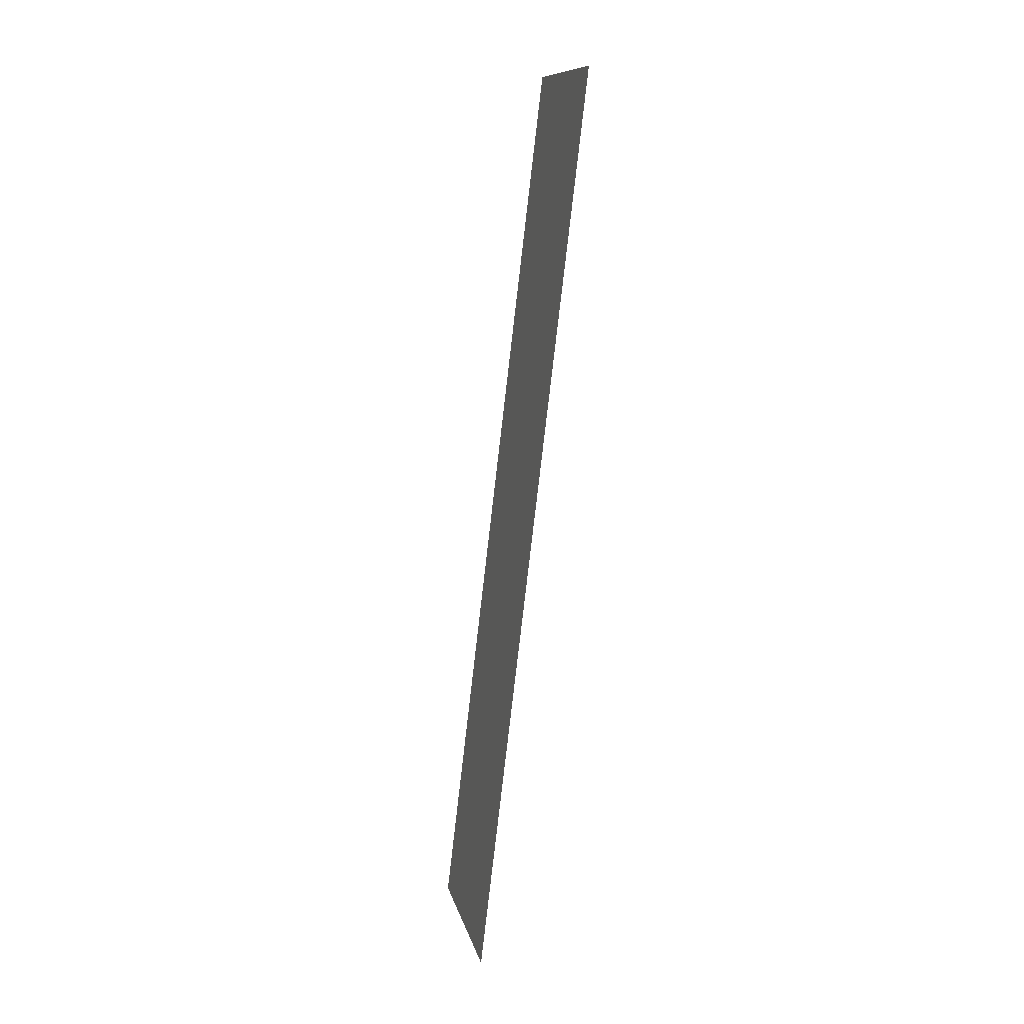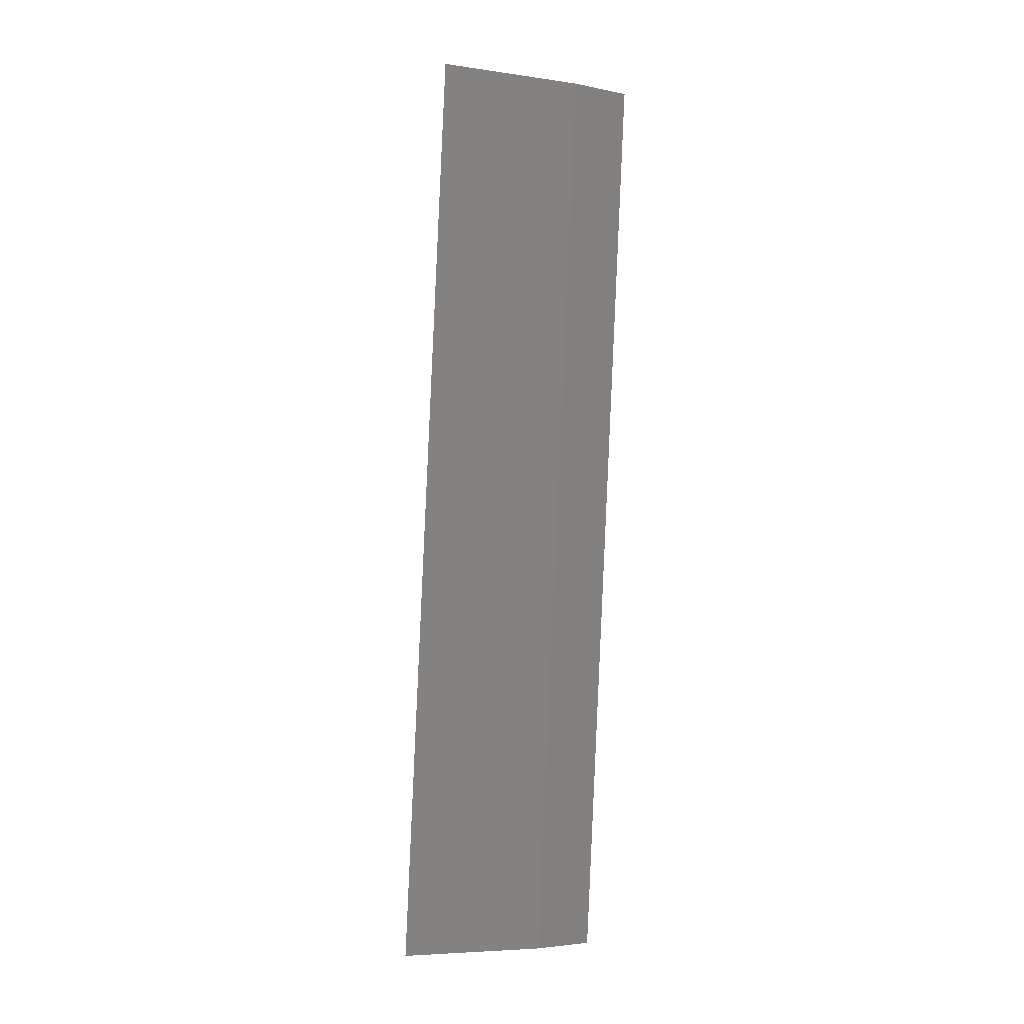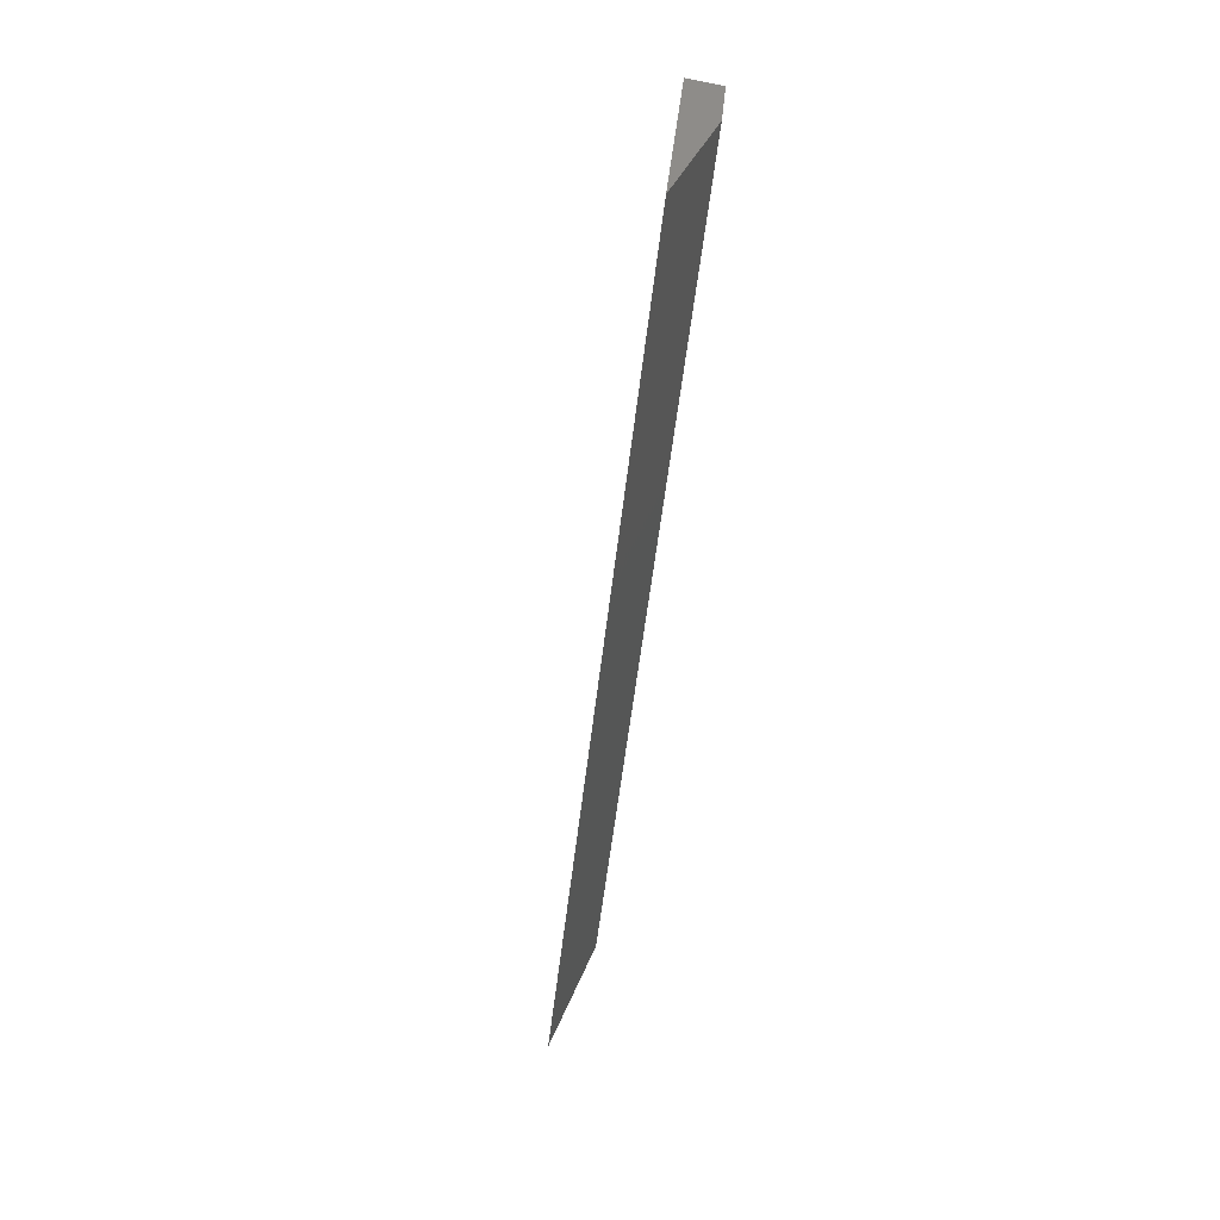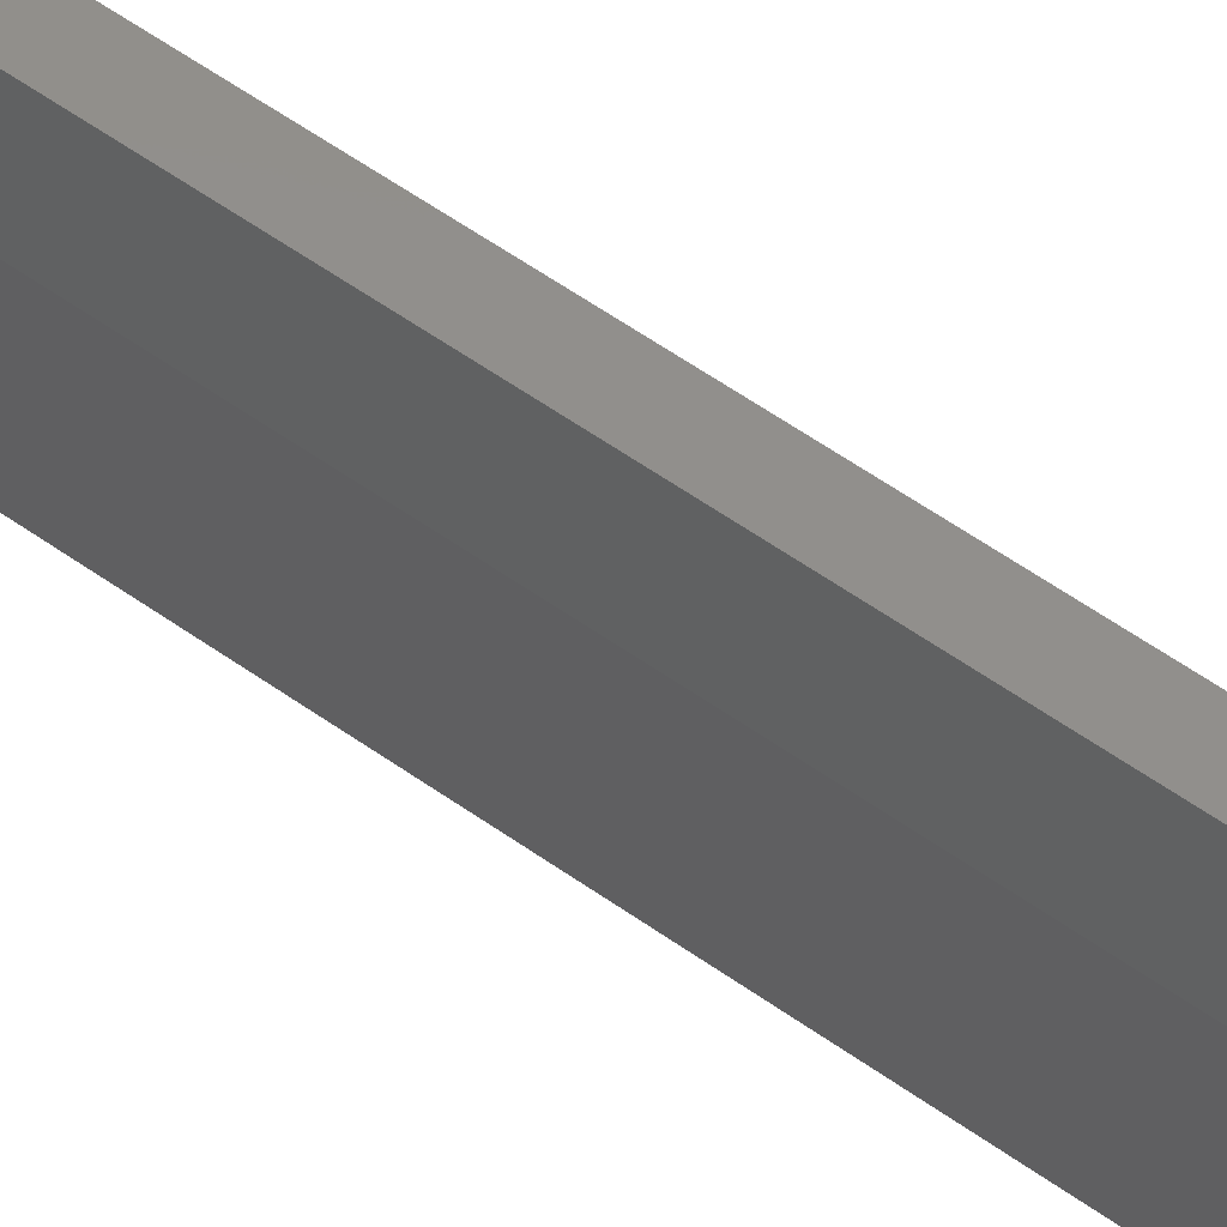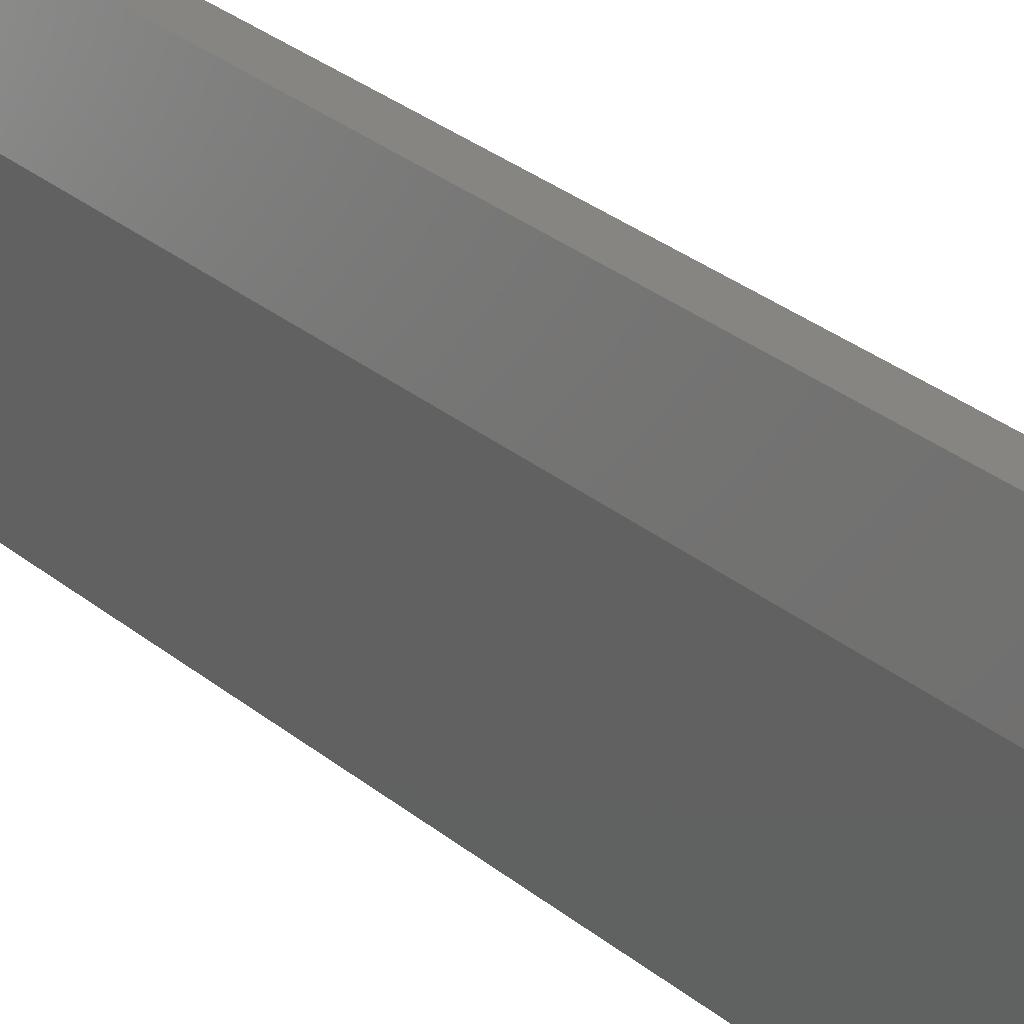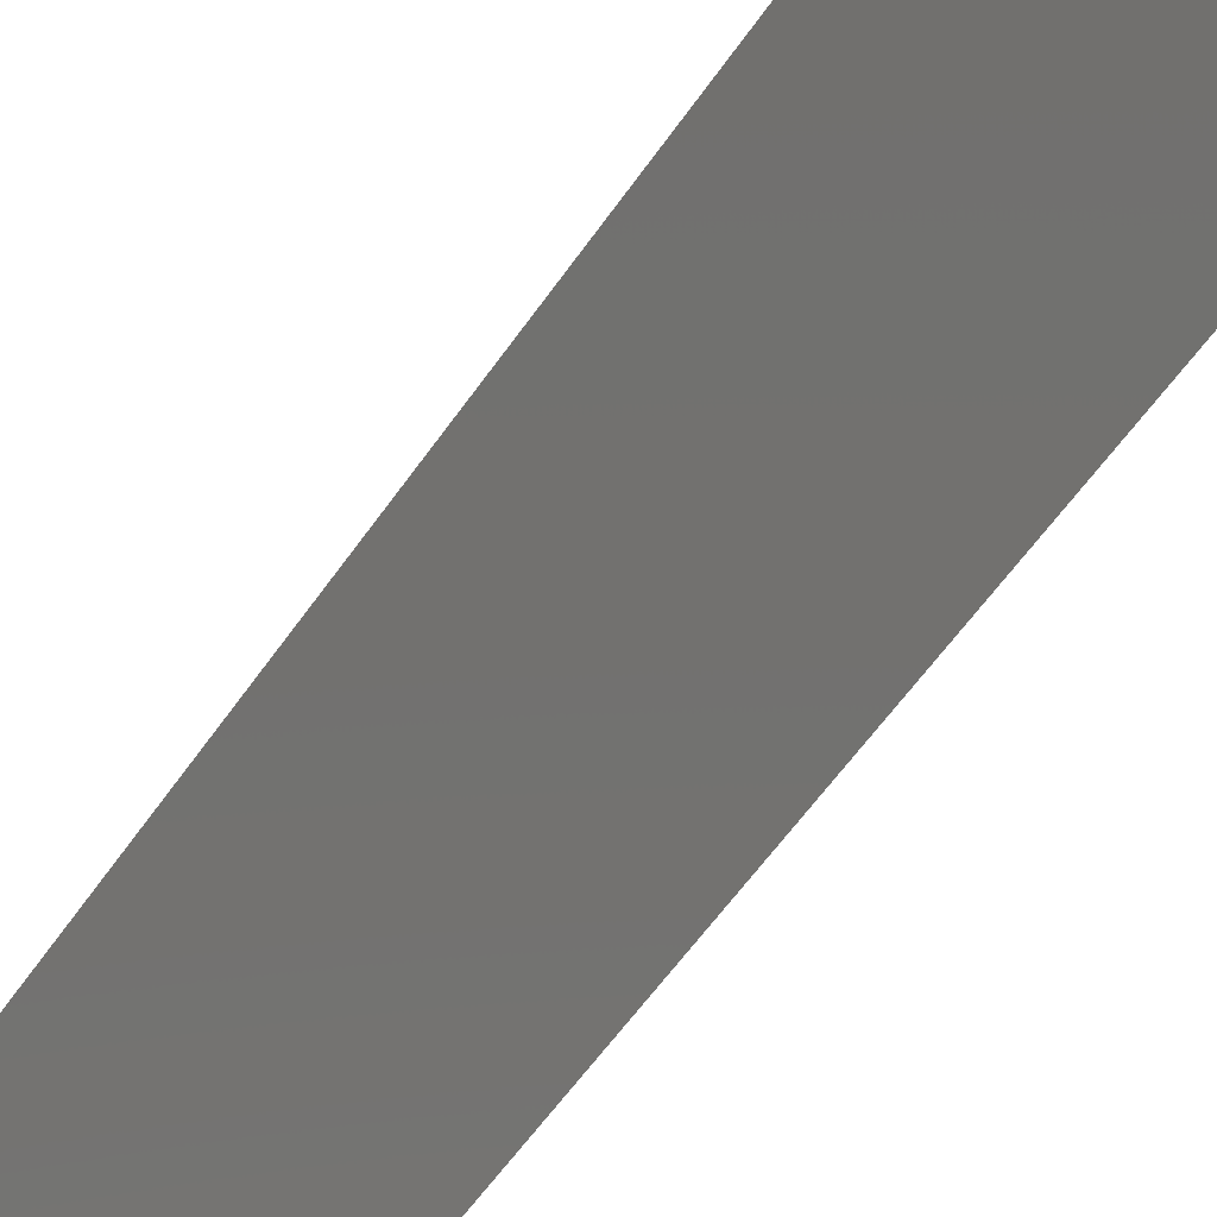
<metadata>
{"format":"stl","ext":"stl","renderer":"f3d","projection":"perspective","resolution":1024,"background":"white","views":[{"elev":8.7,"azim":-178.2,"up":"+Y"},{"elev":-6.6,"azim":-112.5,"up":"+Y"},{"elev":34.9,"azim":-161.7,"up":"+Y"},{"elev":62.1,"azim":-48.1,"up":"+Z"},{"elev":28.4,"azim":-32.1,"up":"+Z"},{"elev":-46.7,"azim":156.4,"up":"+Z"}]}
</metadata>
<code>
# stl→obj: 8 verts, 12 faces
v 8497 1472 5863
v 8608 518 5863
v 8447 1464 5650
v 8558 515 5650
v 8447 1464 5803
v 8463 1466 5871
v 8574 516 5871
v 8558 515 5803
f 1 2 3
f 3 2 4
f 3 5 1
f 1 5 6
f 2 1 7
f 7 1 6
f 4 2 8
f 8 2 7
f 4 8 3
f 3 8 5
f 6 5 7
f 7 5 8

</code>
